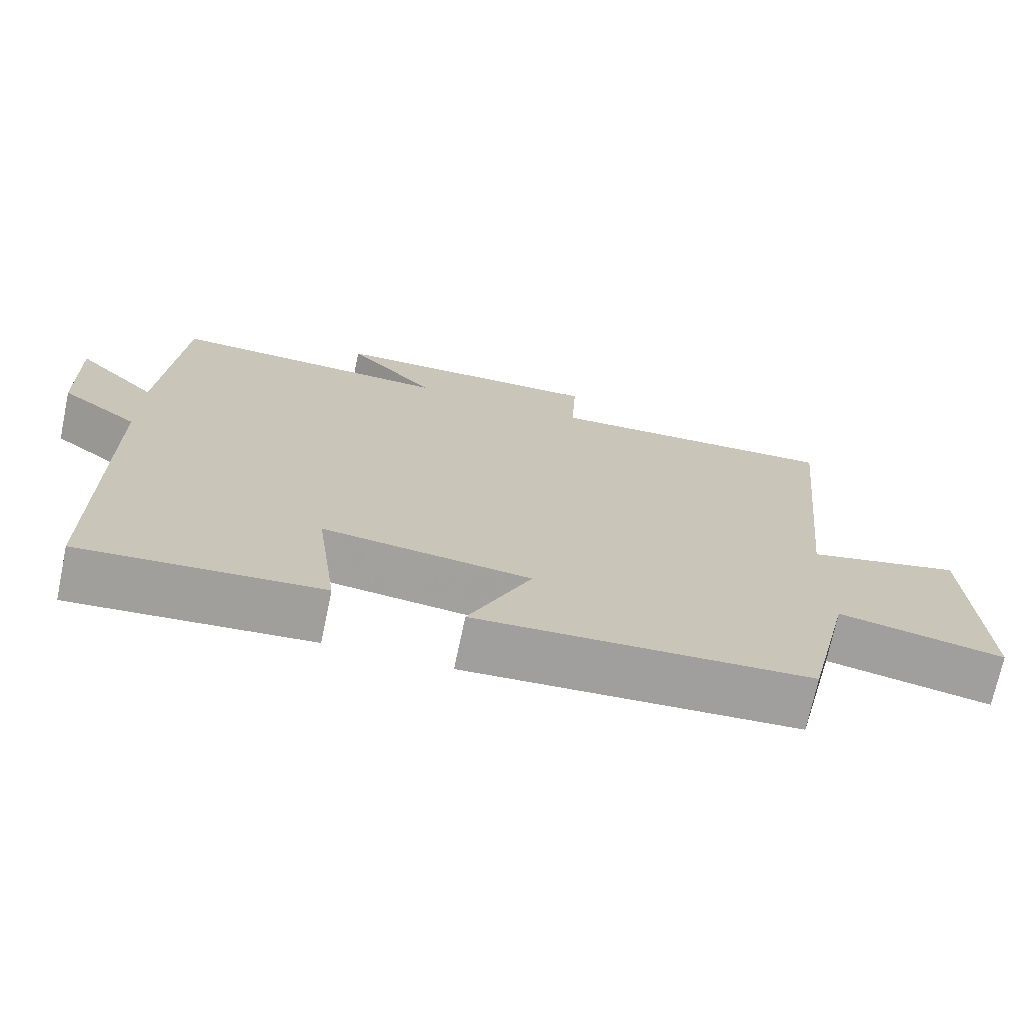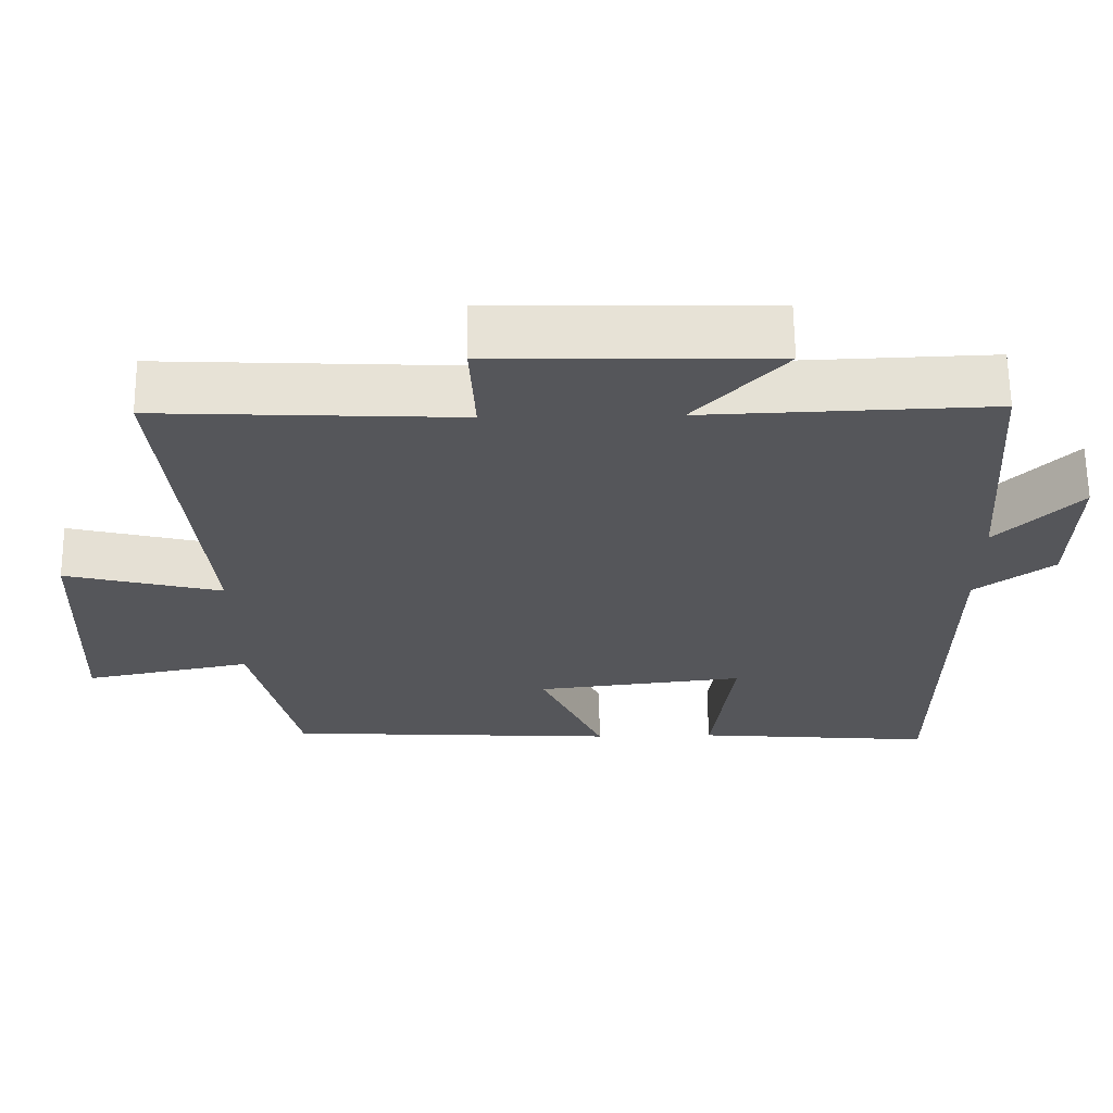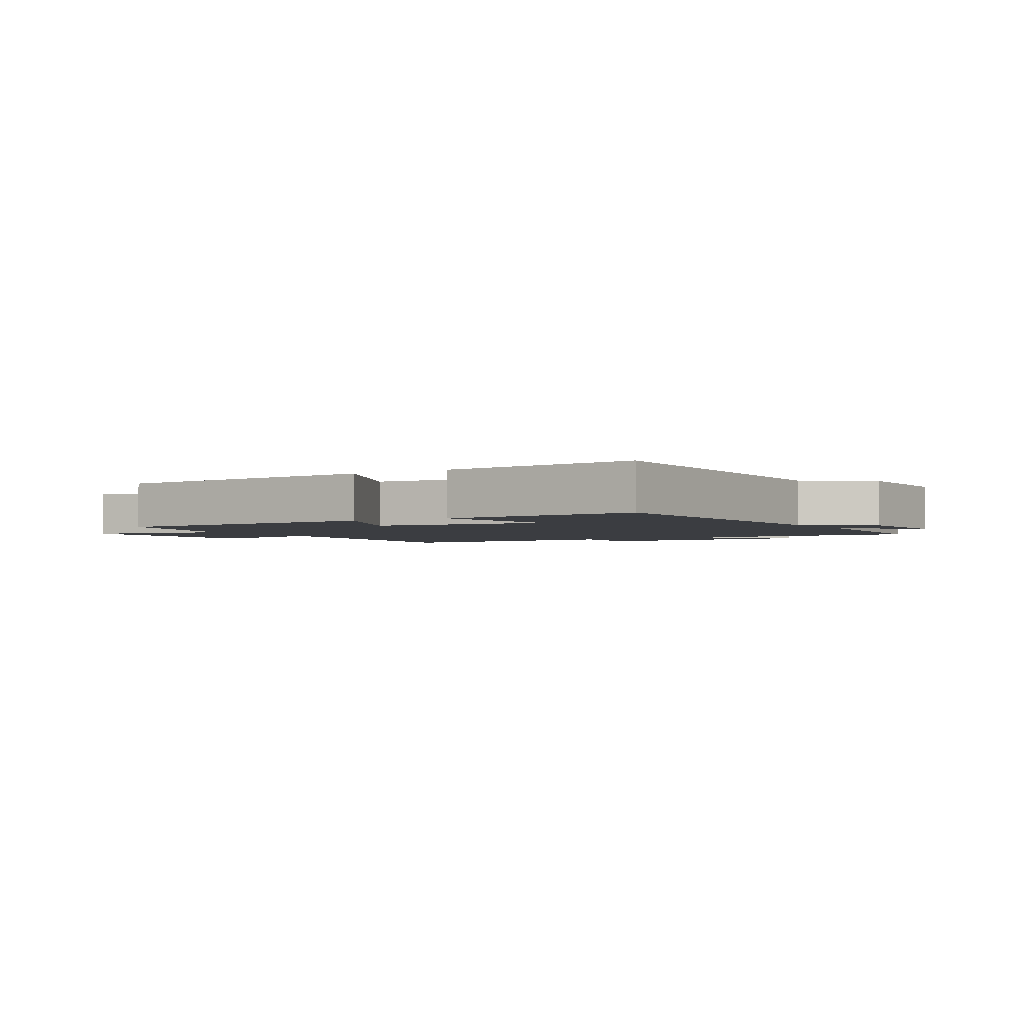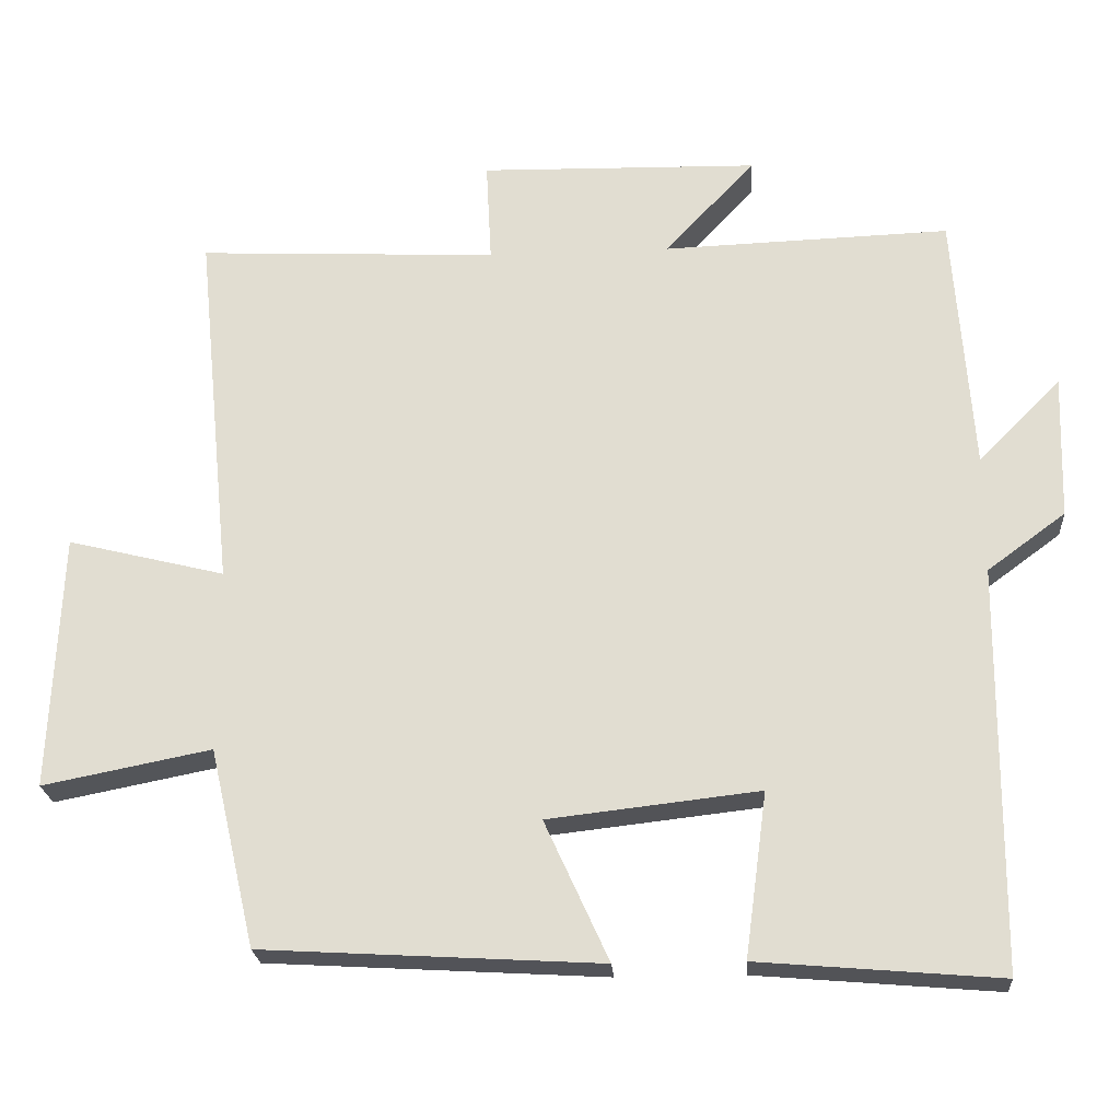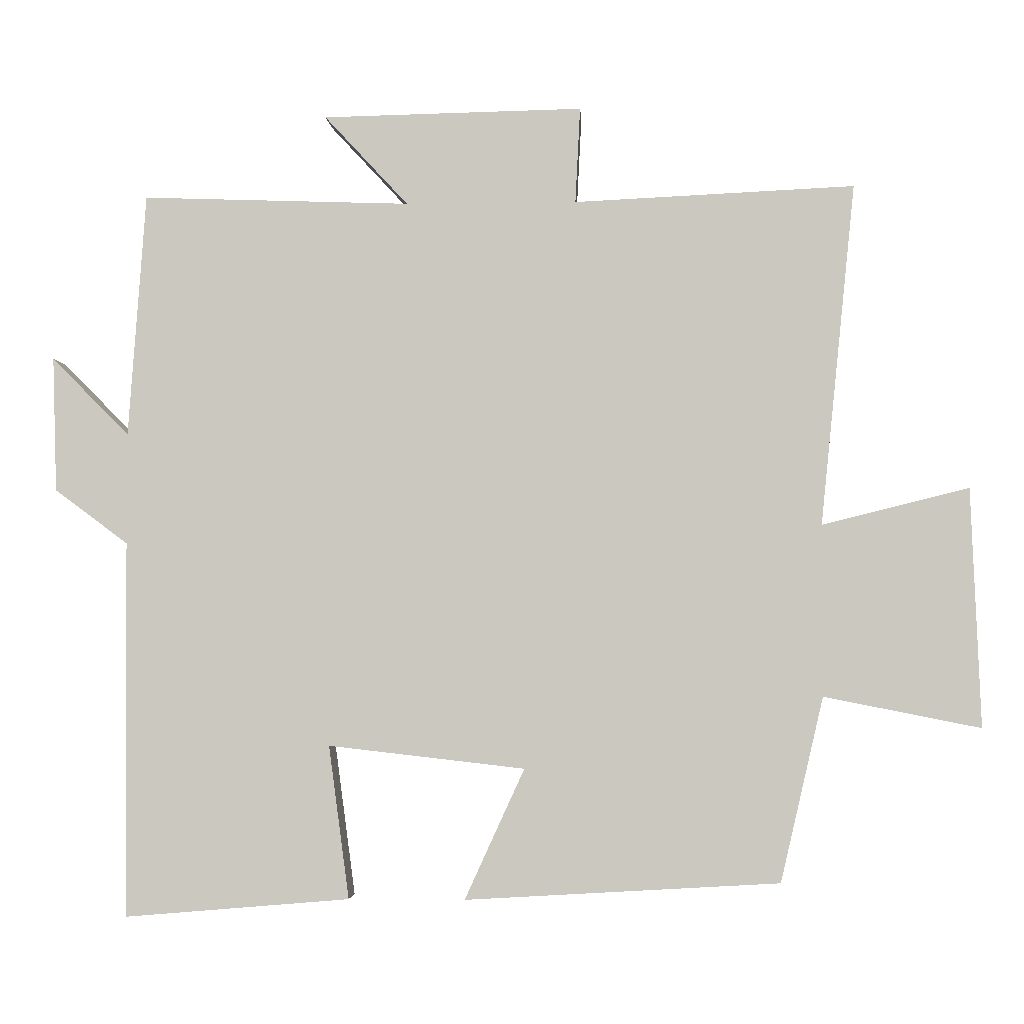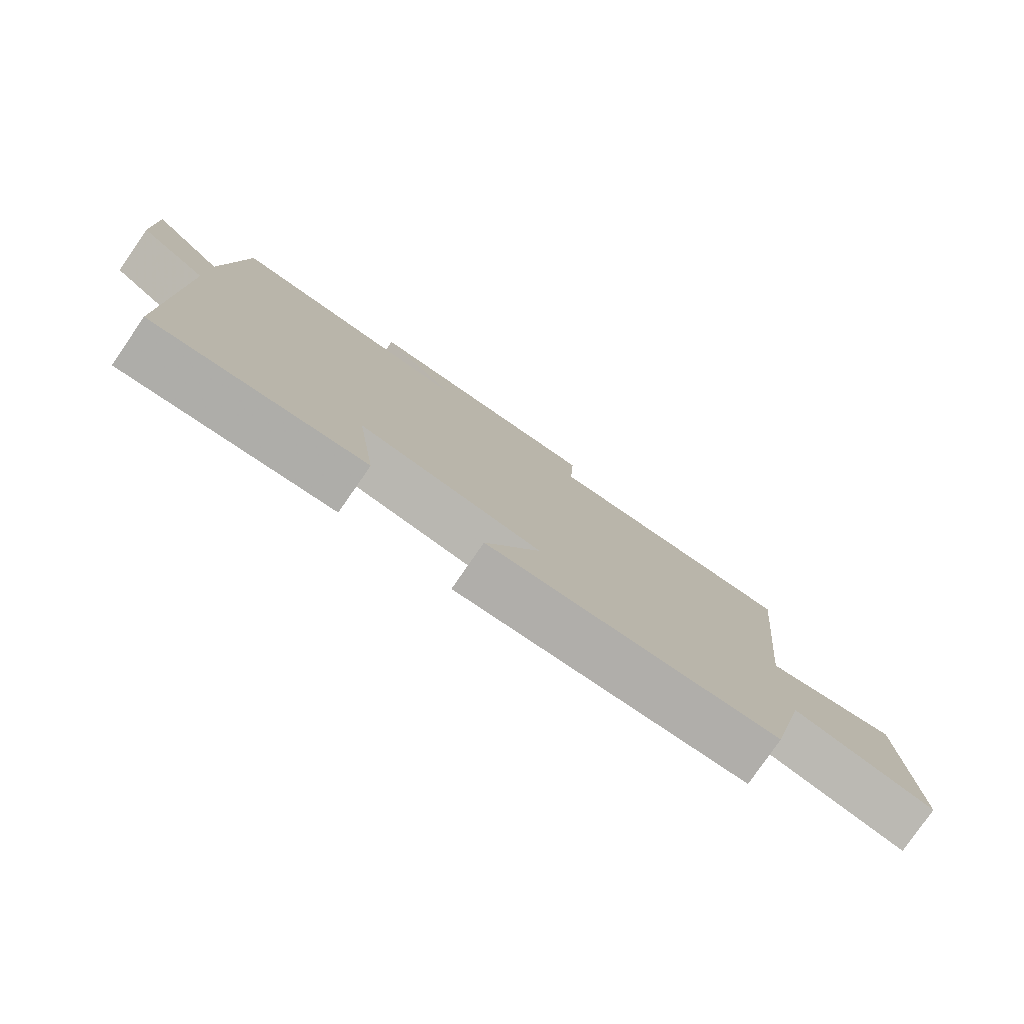
<metadata>
{"format":"obj","ext":"obj","renderer":"f3d","projection":"perspective","resolution":1024,"background":"white","views":[{"elev":-71.8,"azim":-11.9,"up":"+Z"},{"elev":64.0,"azim":179.3,"up":"+Z"},{"elev":-2.5,"azim":-148.4,"up":"+Y"},{"elev":-22.9,"azim":-176.0,"up":"+Z"},{"elev":-3.1,"azim":3.2,"up":"+Z"},{"elev":-79.4,"azim":-34.7,"up":"+Z"}]}
</metadata>
<code>
v -0.496 0.07 -0.527
v -0.5 0.07 0.009
v -0.604 0.07 0.086
v -0.61 0.07 0.278
v -0.5 0.07 0.167
v -0.475 0.07 0.513
v -0.094 0.07 0.5
v -0.213 0.07 0.628
v 0.157 0.07 0.636
v 0.15 0.07 0.5
v 0.549 0.07 0.519
v 0.5 0.07 0.033
v 0.709 0.07 0.085
v 0.723 0.07 -0.255
v 0.5 0.07 -0.211
v 0.439 0.07 -0.474
v -0.009 0.07 -0.5
v 0.076 0.07 -0.314
v -0.204 0.07 -0.282
v -0.175 0.07 -0.5
v -0.496 0 -0.527
v -0.5 0 0.009
v -0.604 0 0.086
v -0.61 0 0.278
v -0.5 0 0.167
v -0.475 0 0.513
v -0.094 0 0.5
v -0.213 0 0.628
v 0.157 0 0.636
v 0.15 0 0.5
v 0.549 0 0.519
v 0.5 0 0.033
v 0.709 0 0.085
v 0.723 0 -0.255
v 0.5 0 -0.211
v 0.439 0 -0.474
v -0.009 0 -0.5
v 0.076 0 -0.314
v -0.204 0 -0.282
v -0.175 0 -0.5
f 19 20 1 2
f 18 19 2
f 15 16 17 18
f 15 18 2 3
f 12 13 14 15
f 12 15 3
f 10 11 12 3
f 7 8 9 10
f 5 6 7
f 5 7 10
f 3 4 5
f 3 5 10
f 22 21 40 39
f 22 39 38
f 38 37 36 35
f 23 22 38 35
f 35 34 33 32
f 23 35 32
f 23 32 31 30
f 30 29 28 27
f 27 26 25
f 30 27 25
f 25 24 23
f 30 25 23
f 1 21 22 2
f 2 22 23 3
f 3 23 24 4
f 4 24 25 5
f 5 25 26 6
f 6 26 27 7
f 7 27 28 8
f 8 28 29 9
f 9 29 30 10
f 10 30 31 11
f 11 31 32 12
f 12 32 33 13
f 13 33 34 14
f 14 34 35 15
f 15 35 36 16
f 16 36 37 17
f 17 37 38 18
f 18 38 39 19
f 19 39 40 20
f 20 40 21 1

</code>
